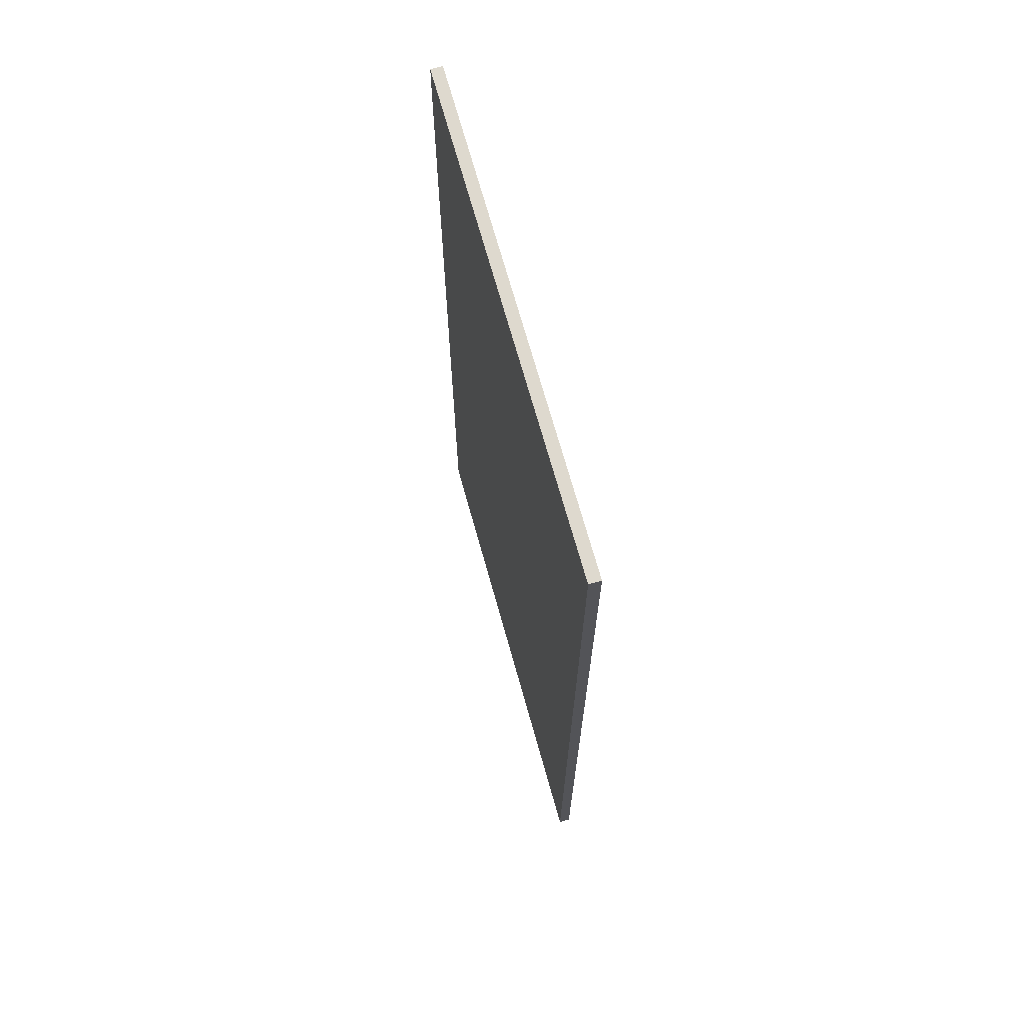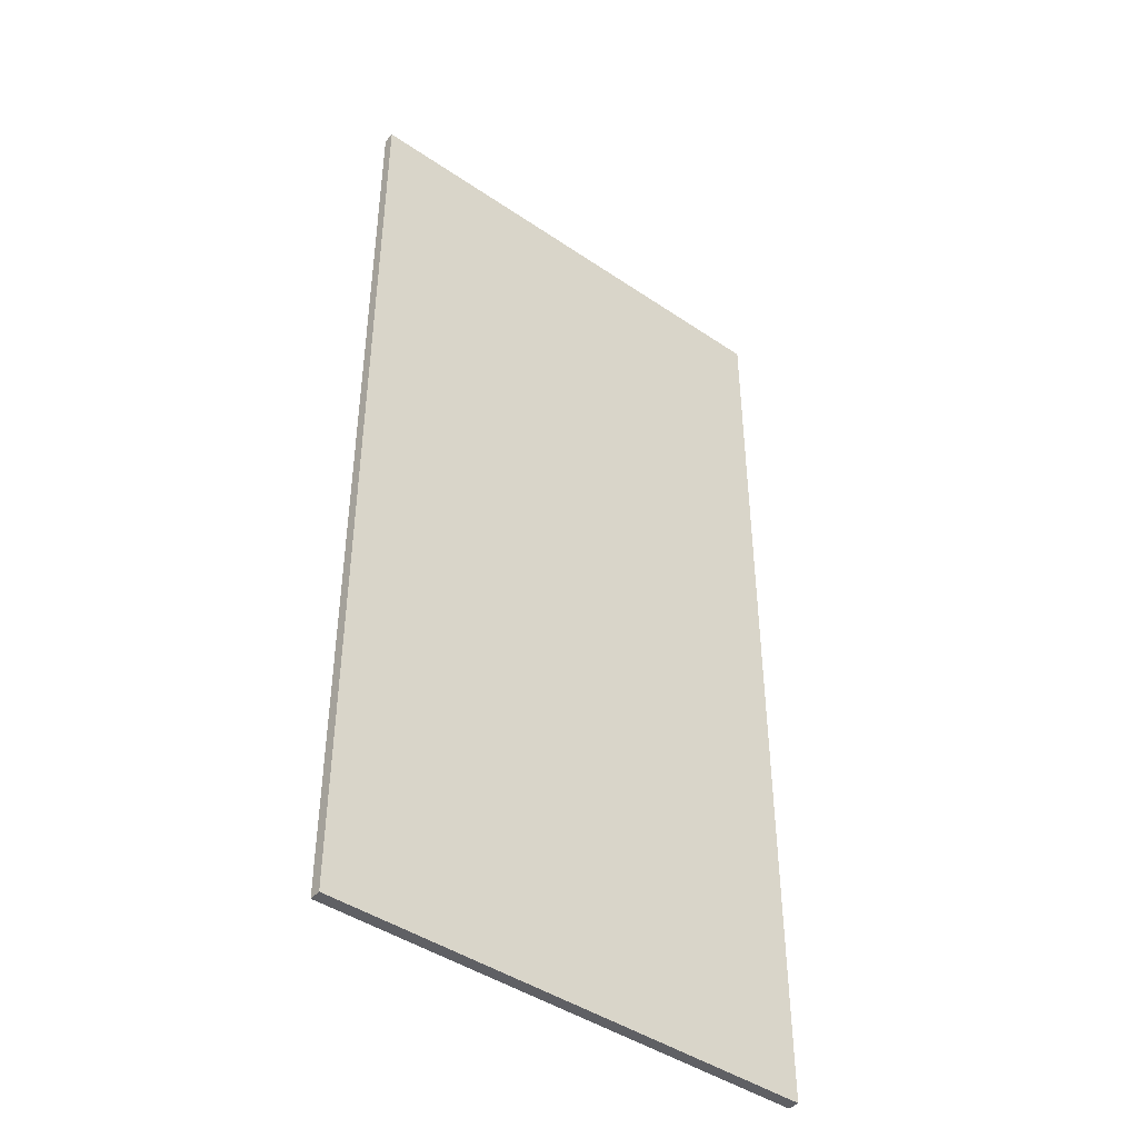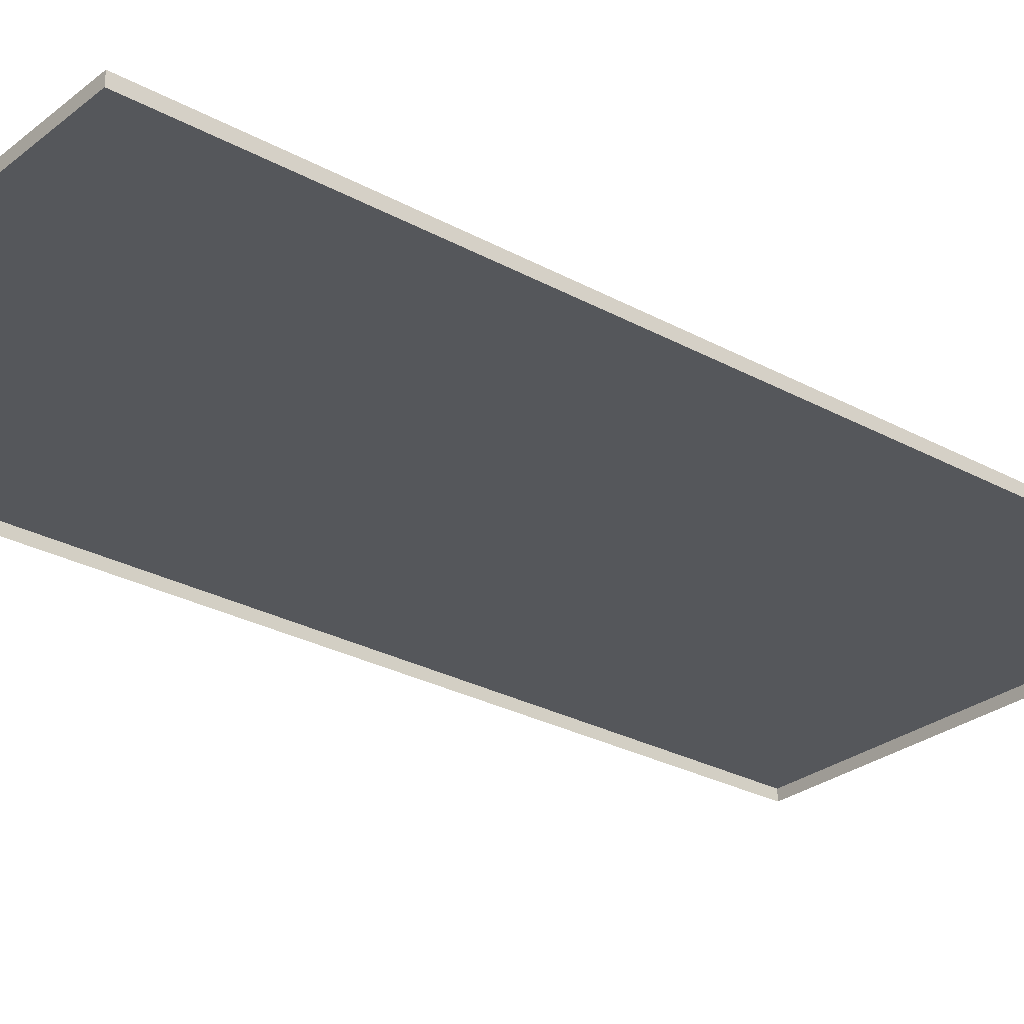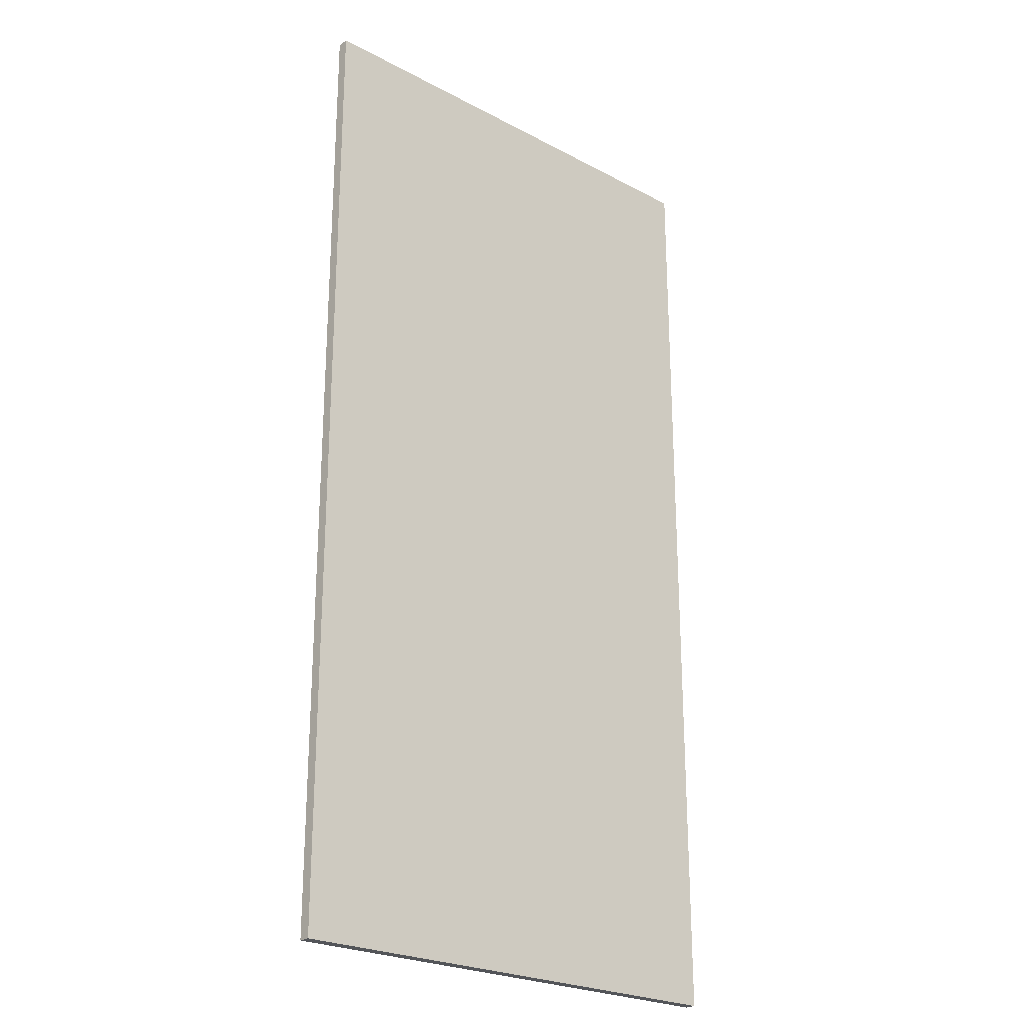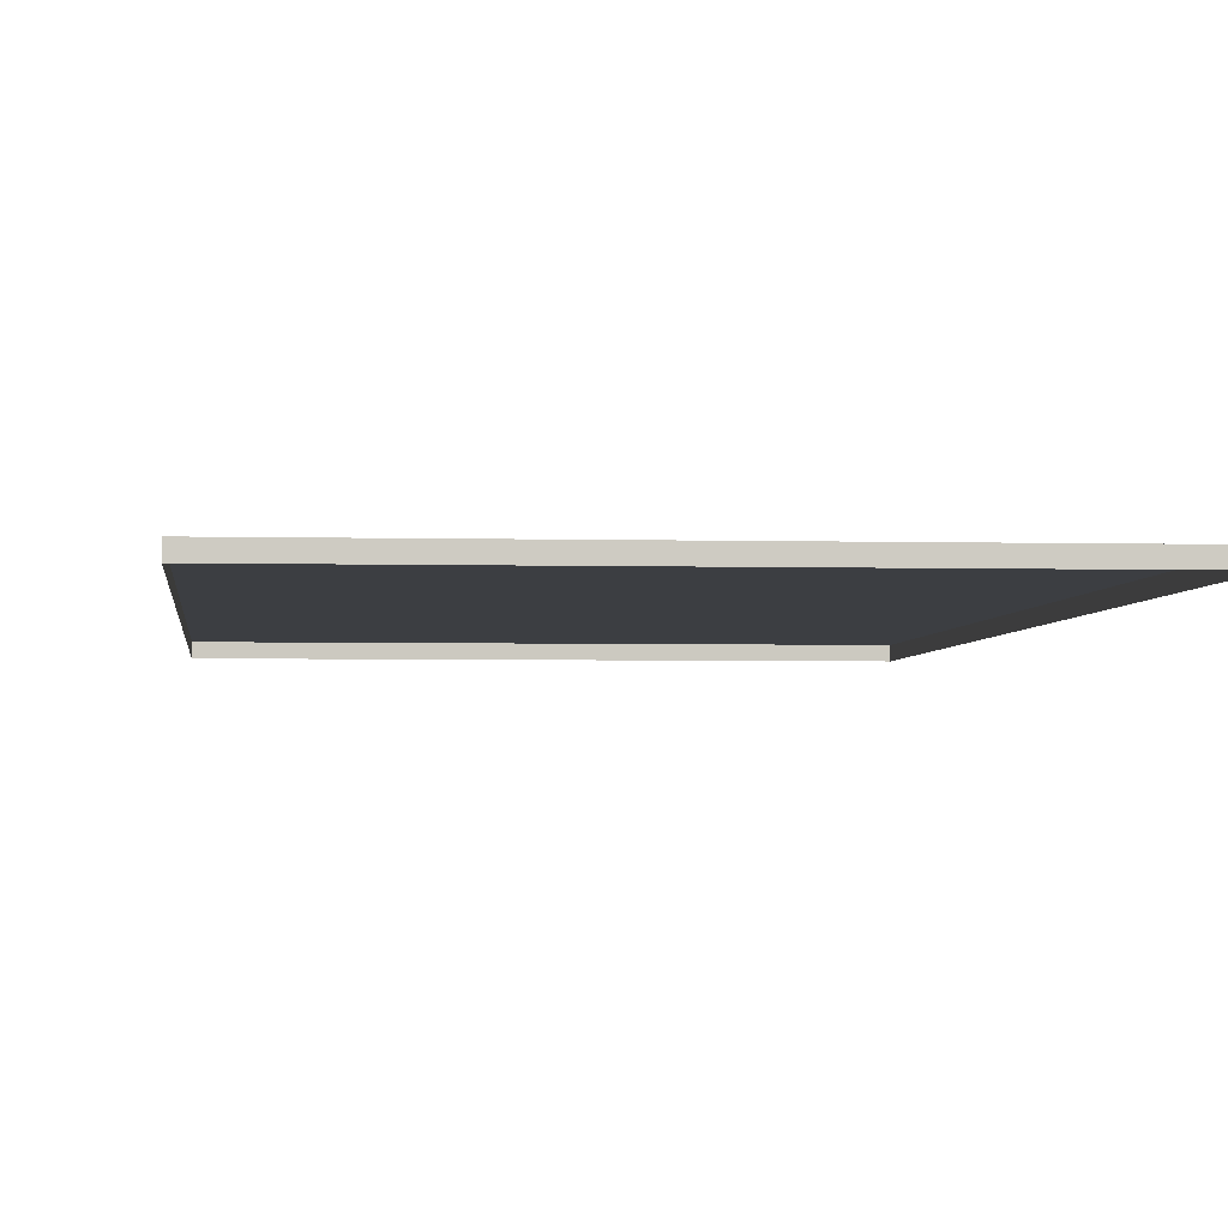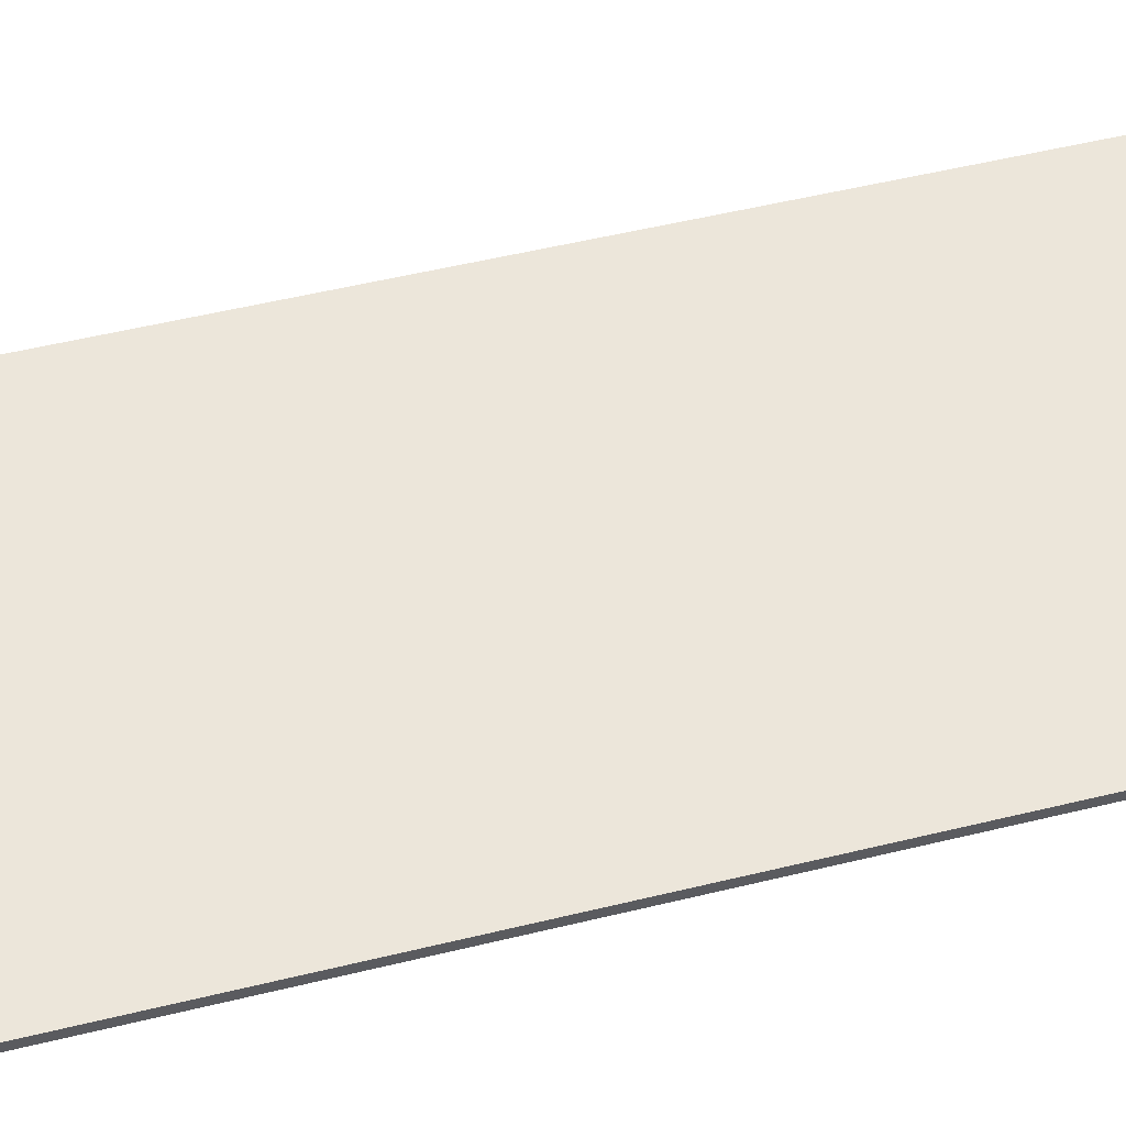
<metadata>
{"format":"obj","ext":"obj","renderer":"f3d","projection":"perspective","resolution":1024,"background":"white","views":[{"elev":70.2,"azim":-105.6,"up":"+Z"},{"elev":-44.1,"azim":141.5,"up":"+Z"},{"elev":-27.7,"azim":-129.9,"up":"+Y"},{"elev":-24.4,"azim":139.0,"up":"+Z"},{"elev":-3.1,"azim":174.3,"up":"+Y"},{"elev":55.0,"azim":75.7,"up":"+Y"}]}
</metadata>
<code>
g platform_01
v -1.998 0.00391 4
v -1.998 0.00391 -4
v -1.998 0.09775 -4
v -1.998 0.09775 4
v -1.998 0.00391 -4
v 1.998 0.00391 -4
v 1.998 0.09775 -4
v -1.998 0.09775 -4
v 1.998 0.00391 -4
v 1.998 0.00391 4
v 1.998 0.09775 4
v 1.998 0.09775 -4
v 1.998 0.00391 4
v -1.998 0.00391 4
v -1.998 0.09775 4
v 1.998 0.09775 4
v 1.998 0.09775 -4
v 1.998 0.09775 4
v -1.998 0.09775 4
v -1.998 0.09775 -4
g platform_01_0
f 3 2 1
f 4 3 1
f 7 6 5
f 8 7 5
f 11 10 9
f 12 11 9
f 15 14 13
f 16 15 13
f 19 18 17
f 20 19 17

</code>
